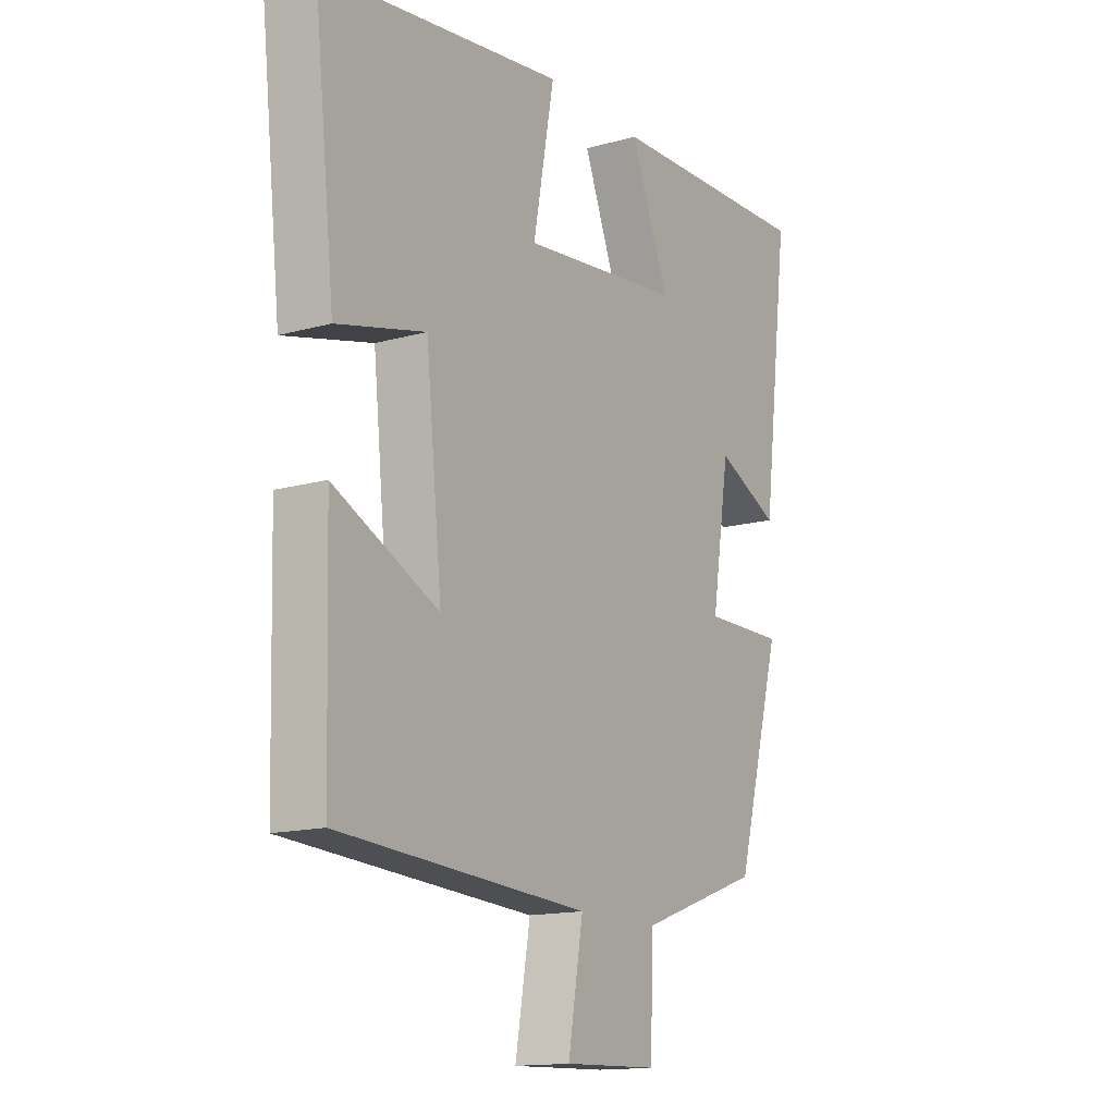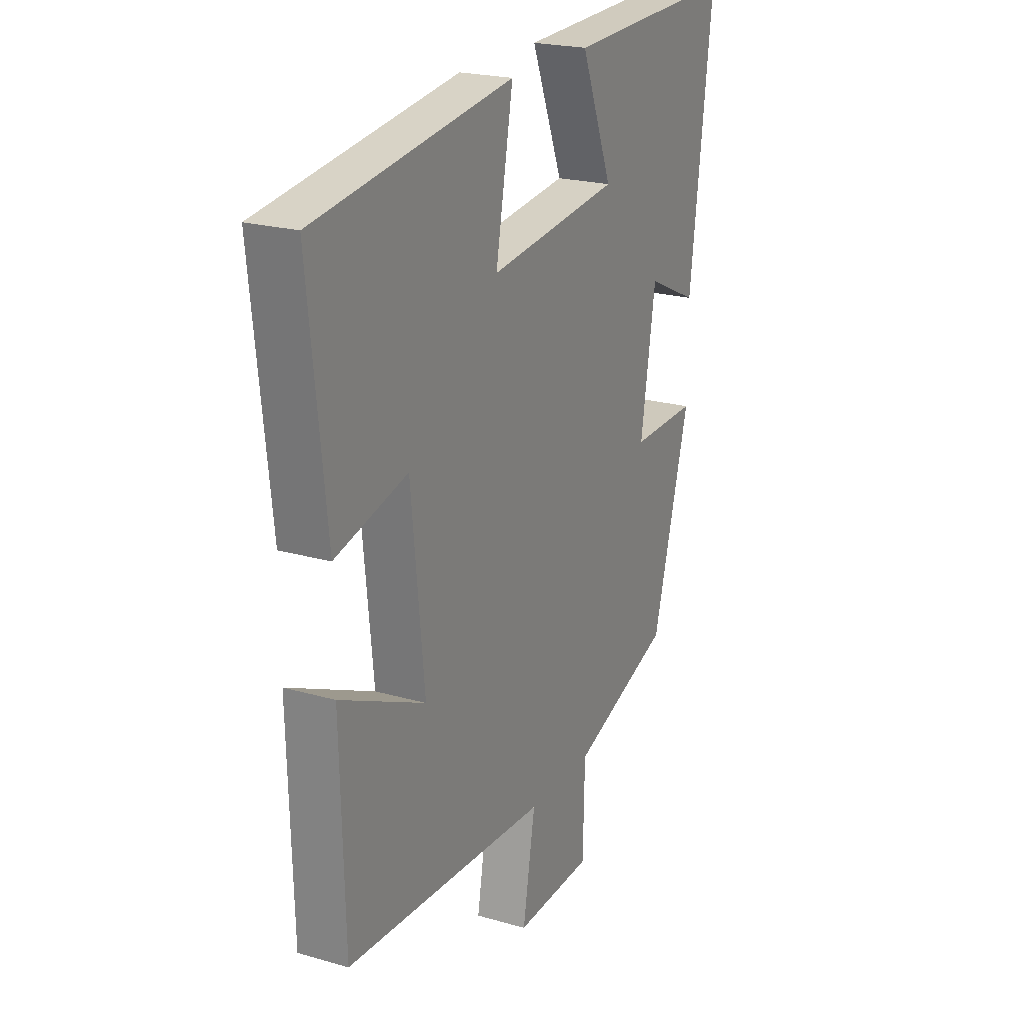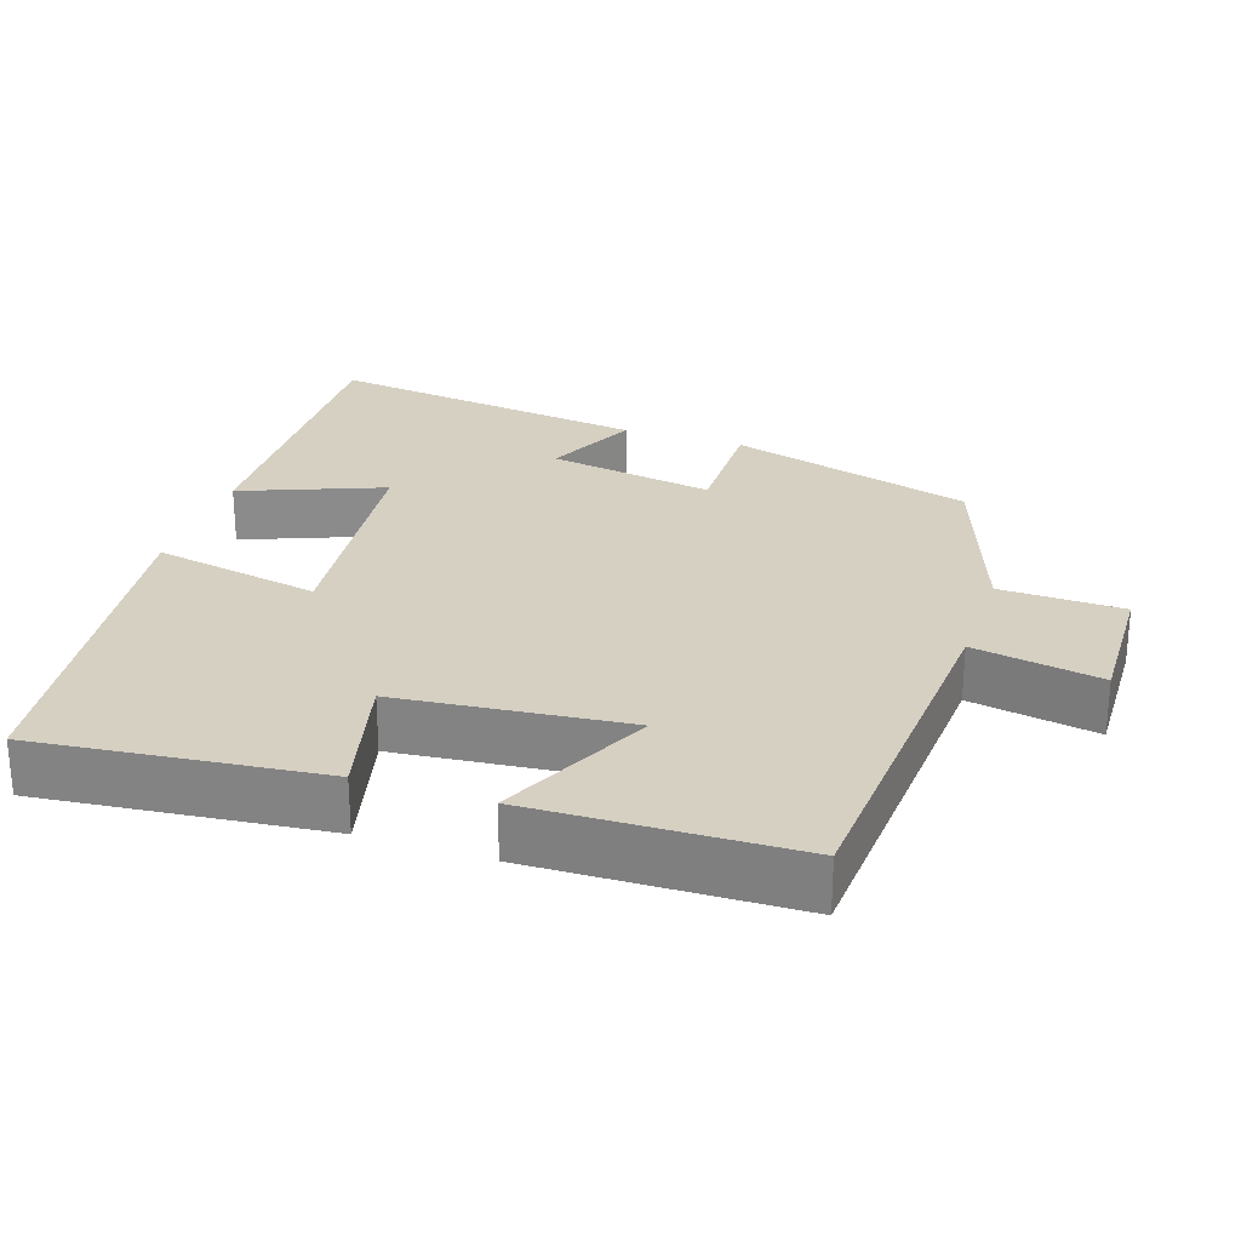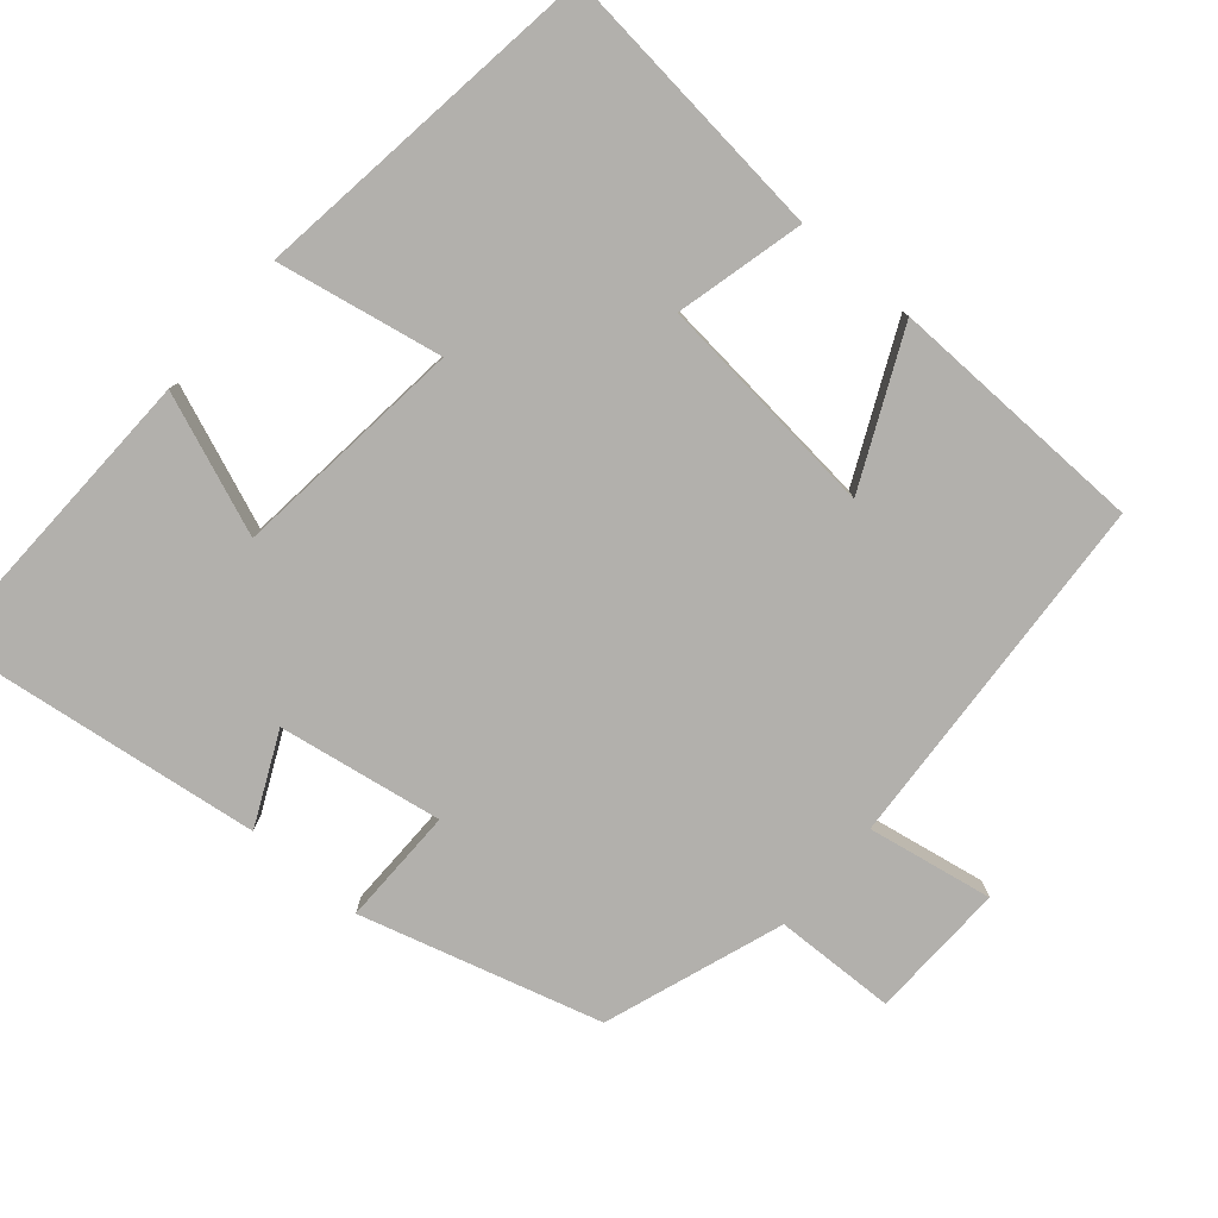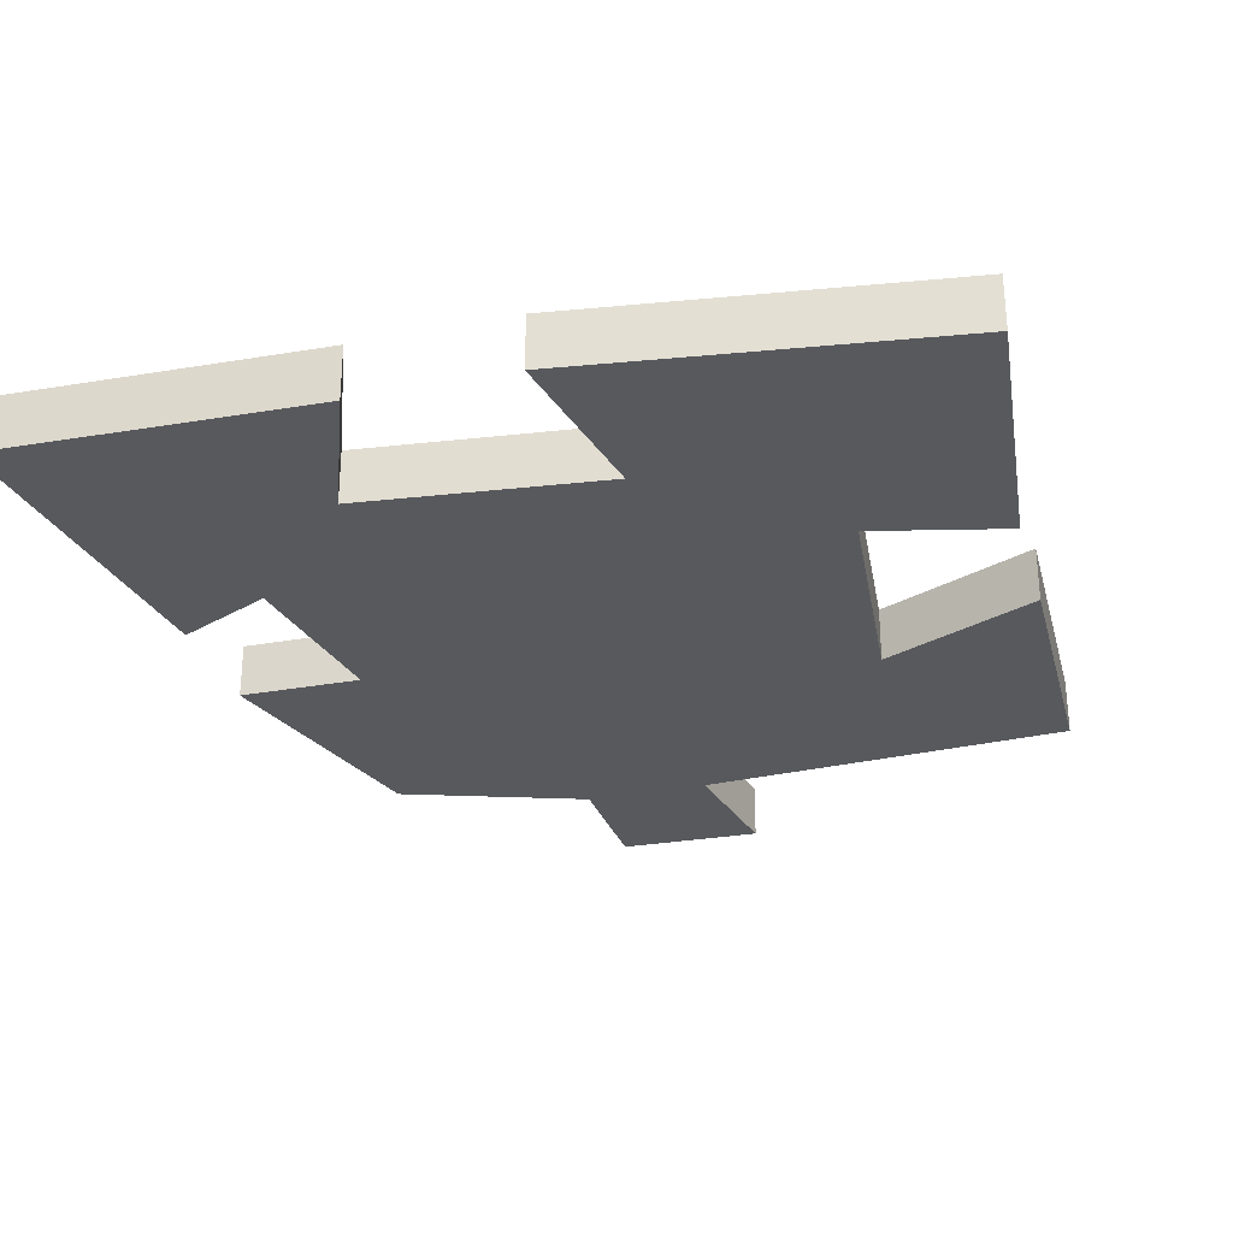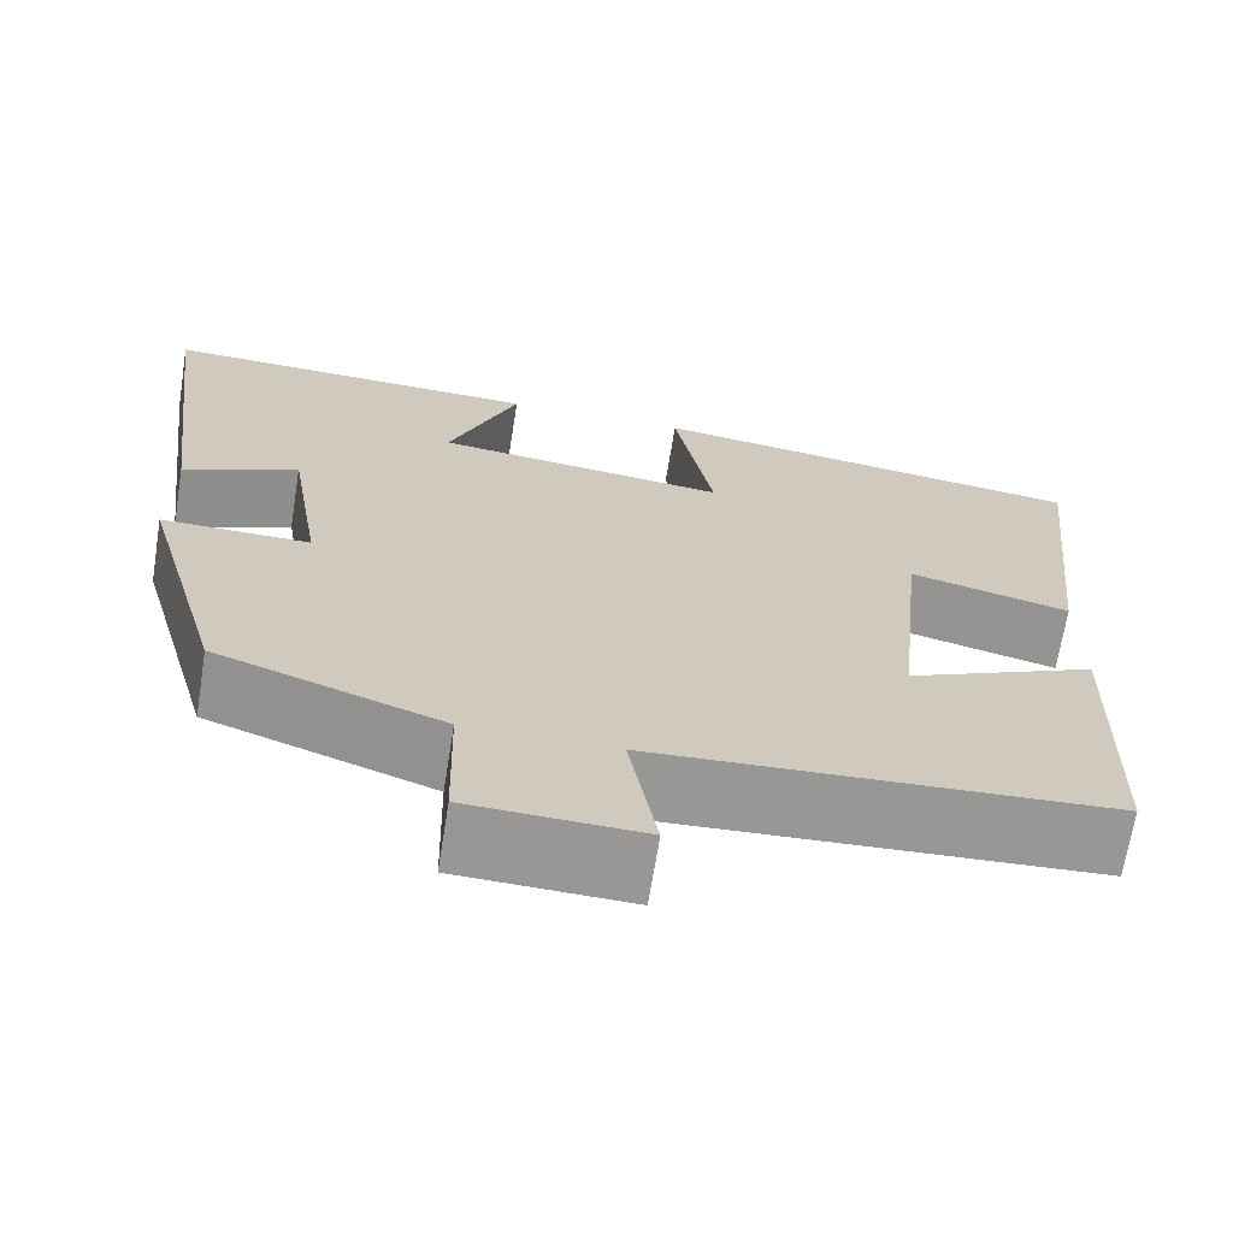
<metadata>
{"format":"obj","ext":"obj","renderer":"f3d","projection":"perspective","resolution":1024,"background":"white","views":[{"elev":-14.7,"azim":121.2,"up":"+Z"},{"elev":22.0,"azim":116.7,"up":"+Z"},{"elev":26.5,"azim":108.6,"up":"+Y"},{"elev":-78.7,"azim":49.6,"up":"+Y"},{"elev":-29.1,"azim":15.9,"up":"+Y"},{"elev":-68.3,"azim":-9.1,"up":"+Z"}]}
</metadata>
<code>
v -0.409 0.07 -0.413
v -0.5 0.07 -0.085
v -0.339 0.07 -0.087
v -0.375 0.07 0.137
v -0.5 0.07 0.079
v -0.555 0.07 0.514
v -0.138 0.07 0.5
v -0.214 0.07 0.31
v 0.104 0.07 0.274
v 0.062 0.07 0.5
v 0.542 0.07 0.434
v 0.5 0.07 0.052
v 0.325 0.07 0.096
v 0.293 0.07 -0.212
v 0.5 0.07 -0.116
v 0.49 0.07 -0.47
v -0.003 0.07 -0.5
v 0.027 0.07 -0.672
v -0.161 0.07 -0.666
v -0.165 0.07 -0.5
v -0.409 0 -0.413
v -0.5 0 -0.085
v -0.339 0 -0.087
v -0.375 0 0.137
v -0.5 0 0.079
v -0.555 0 0.514
v -0.138 0 0.5
v -0.214 0 0.31
v 0.104 0 0.274
v 0.062 0 0.5
v 0.542 0 0.434
v 0.5 0 0.052
v 0.325 0 0.096
v 0.293 0 -0.212
v 0.5 0 -0.116
v 0.49 0 -0.47
v -0.003 0 -0.5
v 0.027 0 -0.672
v -0.161 0 -0.666
v -0.165 0 -0.5
f 17 18 19 20
f 16 17 20
f 15 16 20
f 14 15 20
f 13 14 20 1
f 11 12 13
f 10 11 13
f 9 10 13
f 8 9 13 1
f 6 7 8
f 5 6 8
f 4 5 8
f 3 4 8
f 3 8 1
f 1 2 3
f 40 39 38 37
f 40 37 36
f 40 36 35
f 40 35 34
f 21 40 34 33
f 33 32 31
f 33 31 30
f 33 30 29
f 21 33 29 28
f 28 27 26
f 28 26 25
f 28 25 24
f 28 24 23
f 21 28 23
f 23 22 21
f 1 21 22 2
f 2 22 23 3
f 3 23 24 4
f 4 24 25 5
f 5 25 26 6
f 6 26 27 7
f 7 27 28 8
f 8 28 29 9
f 9 29 30 10
f 10 30 31 11
f 11 31 32 12
f 12 32 33 13
f 13 33 34 14
f 14 34 35 15
f 15 35 36 16
f 16 36 37 17
f 17 37 38 18
f 18 38 39 19
f 19 39 40 20
f 20 40 21 1

</code>
